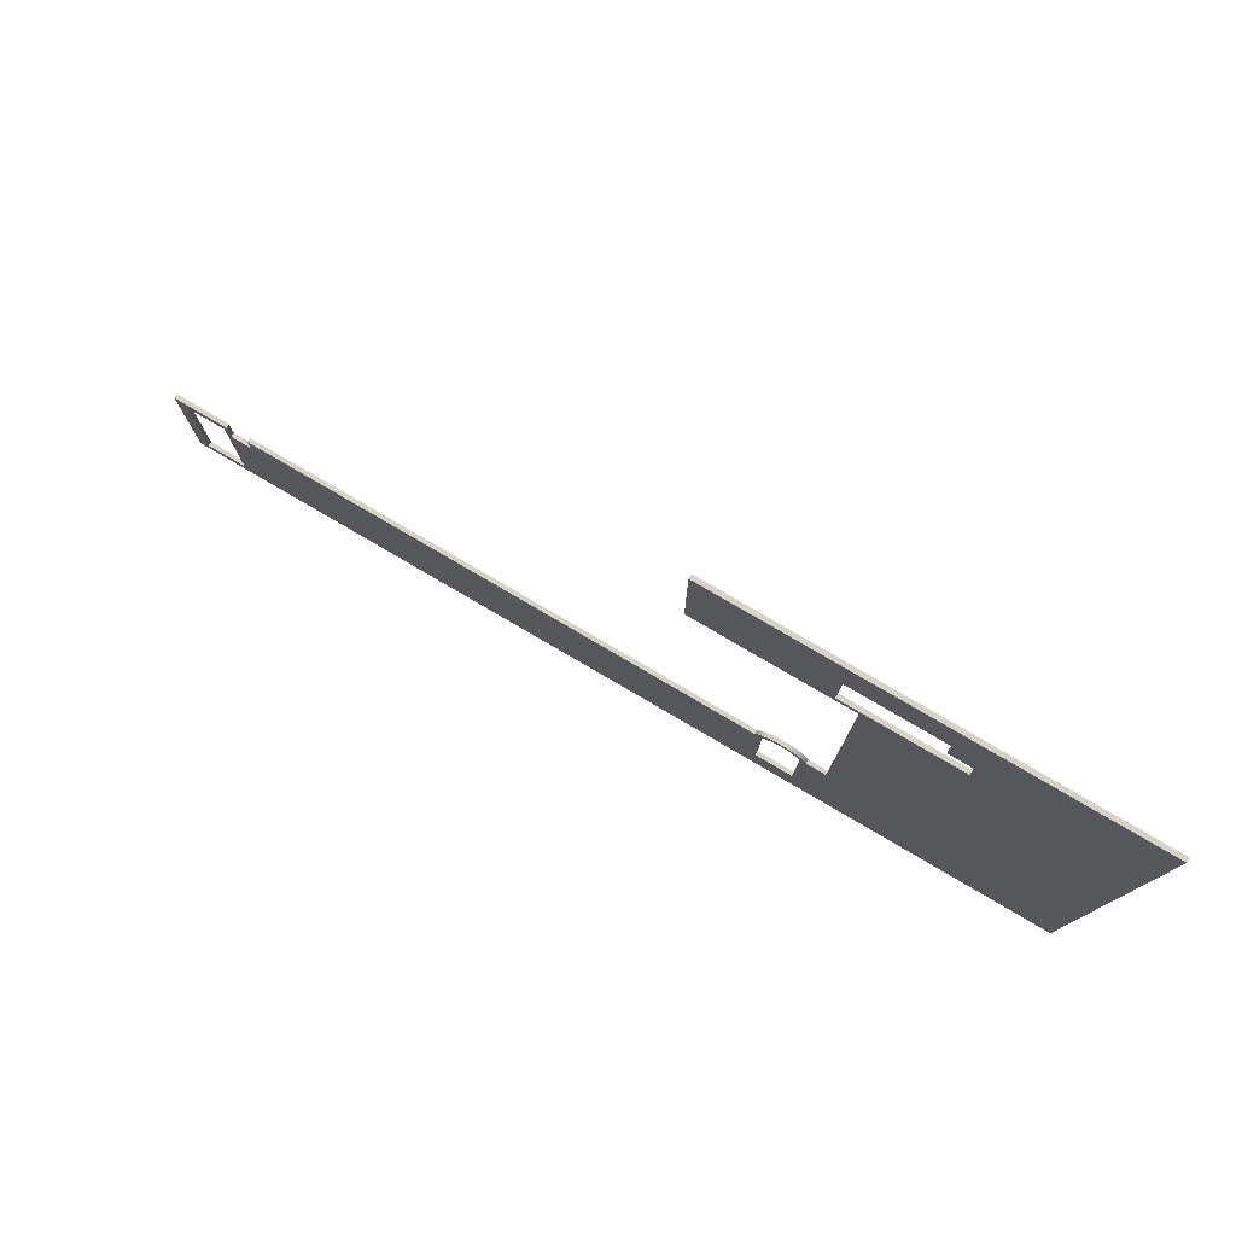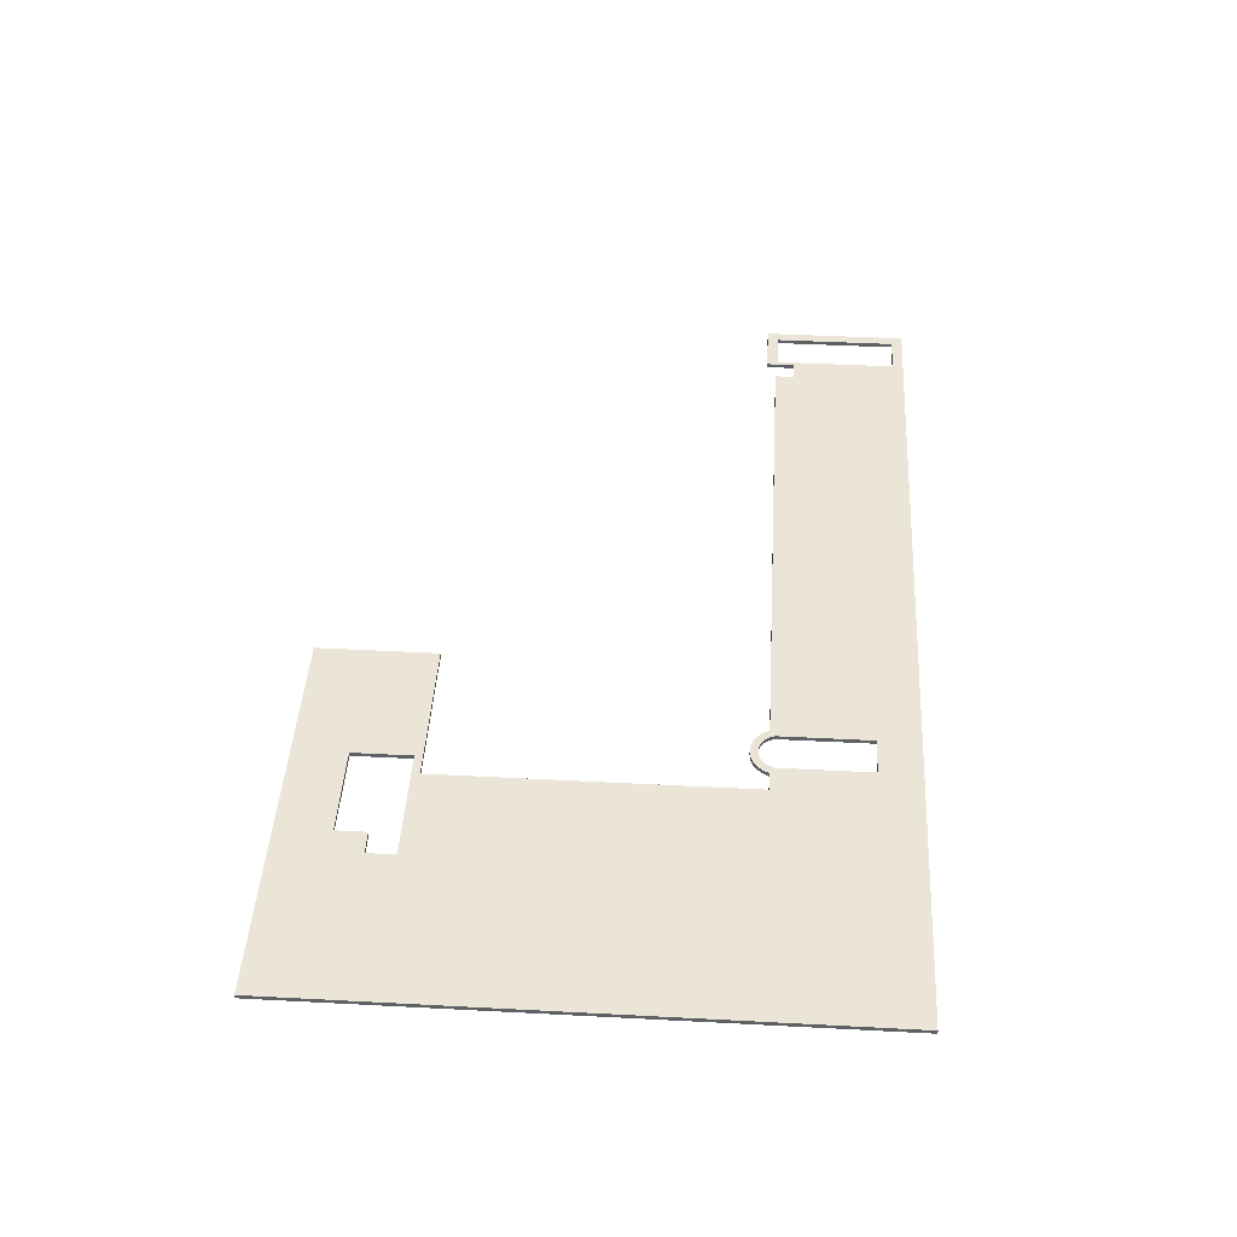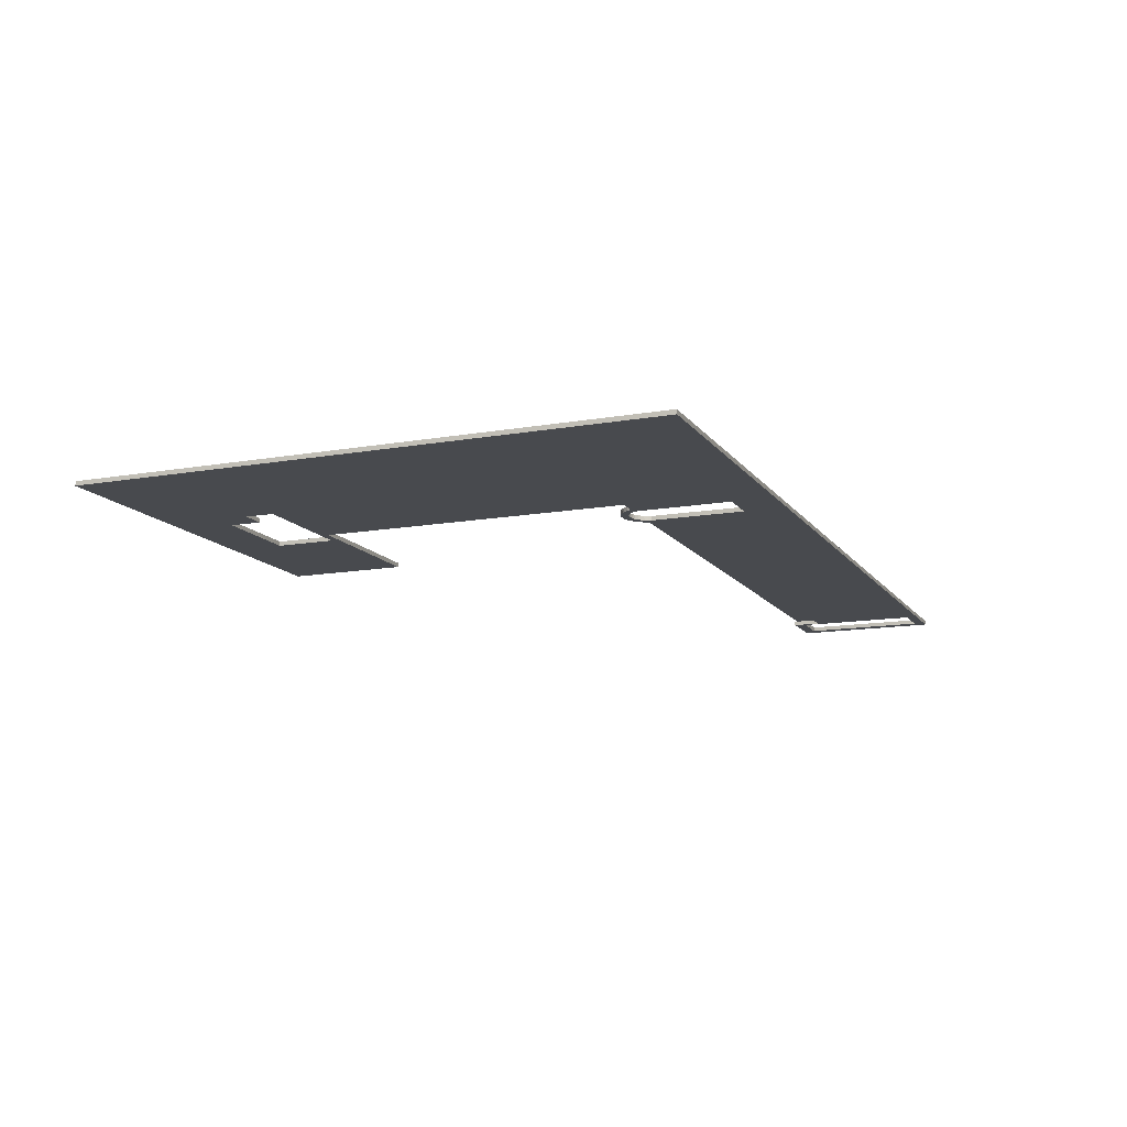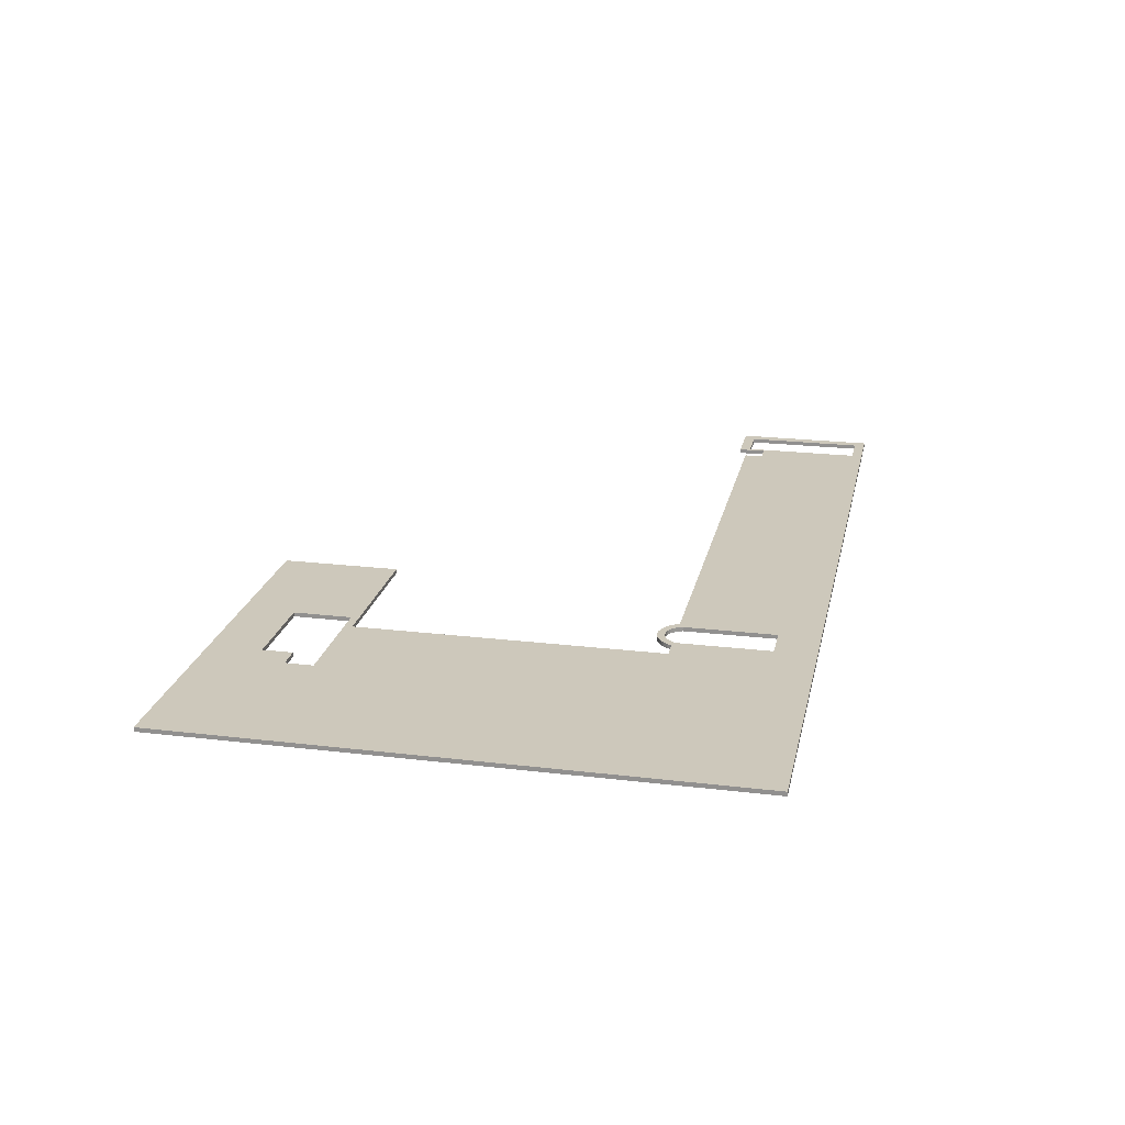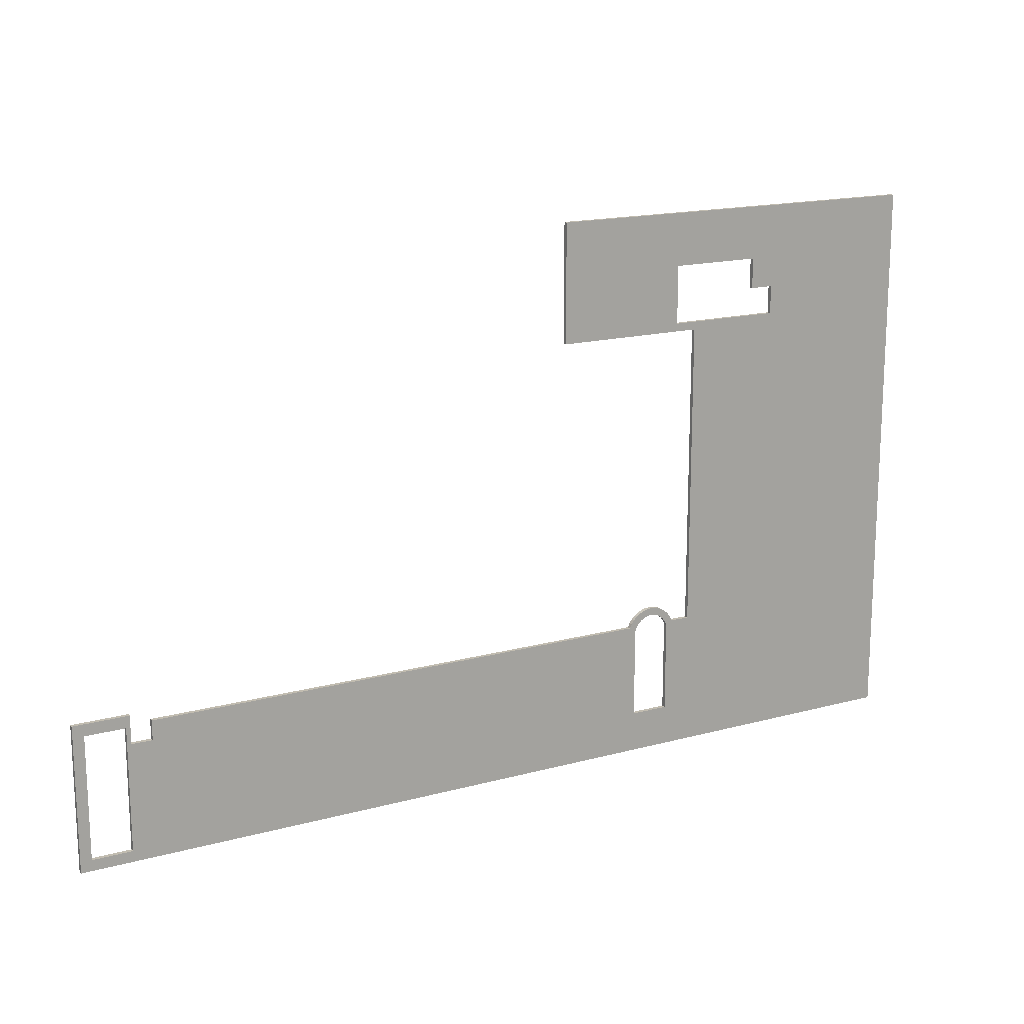
<metadata>
{"format":"obj","ext":"obj","renderer":"f3d","projection":"perspective","resolution":1024,"background":"white","views":[{"elev":78.0,"azim":-149.6,"up":"+Y"},{"elev":44.1,"azim":-86.5,"up":"+Z"},{"elev":-13.0,"azim":-67.8,"up":"+Z"},{"elev":21.8,"azim":-78.1,"up":"+Z"},{"elev":16.5,"azim":151.0,"up":"+Y"}]}
</metadata>
<code>
o Object.1
v 2.348e+04 1.015e+04 0.000977
v 6.141e+04 1.015e+04 310
v 2.348e+04 1.015e+04 310
v 2.333e+04 1.047e+04 0.000977
v 2.313e+04 1.075e+04 310
v 2.288e+04 1.099e+04 0.000977
v 2.288e+04 1.099e+04 310
v 2.26e+04 1.119e+04 0.000977
v 2.228e+04 1.134e+04 0.000977
v 2.195e+04 1.143e+04 310
v 2.16e+04 1.146e+04 310
v 2.092e+04 1.134e+04 0.000977
v 2.092e+04 1.134e+04 310
v 2.061e+04 1.119e+04 0.000977
v 2.032e+04 1.099e+04 0.000977
v 1.988e+04 1.047e+04 0.000977
v 1.988e+04 1.047e+04 310
v 1.973e+04 1.015e+04 310
v 1.83e+04 3.265e+04 310
v 2.93e+04 3.265e+04 0.000977
v 2.93e+04 3.265e+04 310
v 2.93e+04 4.136e+04 310
v 298.2 4.136e+04 0.000977
v 6.691e+04 1.08e+04 310
v 6.691e+04 1.08e+04 0.000977
v 6.291e+04 8740 310
v 6.291e+04 8740 0.000977
v 6.141e+04 8740 0.000977
v 1.322e+04 3.75e+04 0.000977
v 1.322e+04 3.528e+04 0.000977
v 1.984e+04 3.75e+04 0.000977
v 1.984e+04 3.75e+04 310
v 6.611e+04 9954 310
v 6.321e+04 954.1 0.000977
v 2.02e+04 9833 0.000977
v 2.02e+04 9833 310
v 2.029e+04 1.007e+04 310
v 2.029e+04 1.007e+04 0.000977
v 2.058e+04 1.048e+04 310
v 2.058e+04 1.048e+04 0.000977
v 2.077e+04 1.064e+04 0.000977
v 2.123e+04 1.086e+04 310
v 2.173e+04 1.09e+04 310
v 2.173e+04 1.09e+04 0.000977
v 2.198e+04 1.086e+04 310
v 2.222e+04 1.077e+04 310
v 2.243e+04 1.064e+04 310
v 2.222e+04 1.077e+04 0.000977
v 2.292e+04 1.007e+04 310
v 2.3e+04 9833 0.000977
v 2.3e+04 3153 0.000977
v 1.322e+04 3.528e+04 310
v 1.15e+04 3.528e+04 310
v 2.02e+04 3153 0.000977
v 6.141e+04 8740 310
v 6.691e+04 154.1 310
v 6.291e+04 1.08e+04 310
v 6.321e+04 9954 310
v 1.15e+04 3.323e+04 310
v 298.2 4.136e+04 310
v 6.611e+04 954.1 310
v 6.321e+04 954.1 310
v 2.3e+04 3153 310
v 2.3e+04 9833 310
v 298.2 154.1 310
v 1.83e+04 1.015e+04 310
v 2.02e+04 3153 310
v 1.984e+04 3.323e+04 310
v 1.322e+04 3.75e+04 310
v 2.042e+04 1.029e+04 310
v 2.008e+04 1.075e+04 310
v 2.032e+04 1.099e+04 310
v 2.077e+04 1.064e+04 310
v 2.061e+04 1.119e+04 310
v 2.099e+04 1.077e+04 310
v 2.126e+04 1.143e+04 310
v 2.148e+04 1.09e+04 310
v 2.279e+04 1.029e+04 310
v 2.333e+04 1.047e+04 310
v 2.263e+04 1.048e+04 310
v 2.26e+04 1.119e+04 310
v 2.228e+04 1.134e+04 310
v 1.15e+04 3.528e+04 0.000977
v 6.141e+04 1.015e+04 0.000977
v 1.83e+04 1.015e+04 0.000977
v 1.984e+04 3.323e+04 0.000977
v 2.93e+04 4.136e+04 0.000977
v 1.15e+04 3.323e+04 0.000977
v 1.83e+04 3.265e+04 0.000977
v 298.2 154.1 0.000977
v 6.691e+04 154.1 0.000977
v 6.611e+04 954.1 0.000977
v 6.291e+04 1.08e+04 0.000977
v 6.611e+04 9954 0.000977
v 6.321e+04 9954 0.000977
v 2.042e+04 1.029e+04 0.000977
v 1.973e+04 1.015e+04 0.000977
v 2.008e+04 1.075e+04 0.000977
v 2.099e+04 1.077e+04 0.000977
v 2.123e+04 1.086e+04 0.000977
v 2.292e+04 1.007e+04 0.000977
v 2.313e+04 1.075e+04 0.000977
v 2.279e+04 1.029e+04 0.000977
v 2.263e+04 1.048e+04 0.000977
v 2.243e+04 1.064e+04 0.000977
v 2.198e+04 1.086e+04 0.000977
v 2.195e+04 1.143e+04 0.000977
v 2.16e+04 1.146e+04 0.000977
v 2.148e+04 1.09e+04 0.000977
v 2.126e+04 1.143e+04 0.000977
f 3 2 1
f 3 1 4
f 3 4 79
f 78 3 79
f 78 79 80
f 80 104 78
f 78 104 103
f 78 103 49
f 49 103 101
f 49 101 64
f 49 64 3
f 64 101 50
f 51 64 50
f 51 50 1
f 28 51 1
f 1 84 28
f 84 55 28
f 55 26 28
f 28 26 27
f 27 34 28
f 27 95 34
f 95 62 34
f 62 61 34
f 34 61 92
f 91 34 92
f 91 92 25
f 25 56 91
f 56 65 91
f 91 65 90
f 65 60 90
f 90 60 23
f 23 83 90
f 90 83 88
f 90 88 89
f 89 85 90
f 85 35 90
f 90 35 54
f 90 54 51
f 51 34 90
f 54 63 51
f 67 63 54
f 67 65 63
f 66 65 67
f 66 67 18
f 66 18 85
f 85 18 97
f 97 38 85
f 97 96 38
f 70 38 96
f 70 96 39
f 71 70 39
f 71 39 72
f 72 98 71
f 71 98 16
f 71 16 17
f 17 16 97
f 99 97 16
f 41 97 99
f 75 41 99
f 75 99 42
f 13 75 42
f 13 42 76
f 76 12 13
f 13 12 14
f 13 14 74
f 74 14 15
f 74 15 72
f 72 73 74
f 74 73 75
f 14 99 15
f 98 15 99
f 12 99 14
f 12 100 99
f 109 100 12
f 110 109 12
f 108 109 110
f 11 108 110
f 11 110 76
f 76 77 11
f 11 77 43
f 43 10 11
f 43 82 10
f 82 107 10
f 10 107 108
f 107 44 108
f 107 106 44
f 45 44 106
f 45 106 46
f 46 81 45
f 45 81 82
f 81 9 82
f 81 8 9
f 8 48 9
f 9 48 106
f 8 105 48
f 47 48 105
f 47 105 80
f 80 5 47
f 47 5 7
f 47 7 46
f 5 6 7
f 7 6 8
f 5 102 6
f 102 104 6
f 6 104 105
f 79 102 5
f 46 48 47
f 6 105 8
f 7 8 81
f 46 7 81
f 46 106 48
f 43 44 45
f 43 109 44
f 9 106 107
f 82 9 107
f 45 82 43
f 77 109 43
f 10 108 11
f 108 44 109
f 77 100 109
f 42 100 77
f 76 110 12
f 76 42 77
f 74 75 13
f 42 99 100
f 73 41 75
f 73 40 41
f 39 40 73
f 41 40 97
f 99 16 98
f 72 15 98
f 72 39 73
f 17 70 71
f 17 37 70
f 18 37 17
f 18 36 37
f 36 35 37
f 37 35 38
f 36 67 35
f 39 96 40
f 37 38 70
f 40 96 97
f 17 97 18
f 67 36 18
f 19 65 66
f 19 66 89
f 20 19 89
f 89 86 20
f 20 86 87
f 87 21 20
f 22 21 87
f 23 22 87
f 87 29 23
f 87 31 29
f 31 69 29
f 69 52 29
f 29 52 30
f 29 30 83
f 30 53 83
f 53 59 83
f 59 53 60
f 52 60 53
f 52 53 30
f 69 60 52
f 69 22 60
f 32 22 69
f 32 69 31
f 86 32 31
f 68 32 86
f 88 68 86
f 59 68 88
f 59 19 68
f 68 19 21
f 68 21 32
f 32 21 22
f 86 31 87
f 21 19 20
f 59 65 19
f 35 67 54
f 85 38 35
f 89 66 85
f 89 88 86
f 83 59 88
f 23 29 83
f 60 22 23
f 60 65 59
f 63 65 56
f 56 62 63
f 63 62 55
f 63 55 64
f 64 55 2
f 24 56 25
f 93 24 25
f 25 94 93
f 93 94 95
f 94 58 95
f 33 58 94
f 92 33 94
f 58 33 24
f 24 57 58
f 58 57 26
f 58 26 62
f 57 24 93
f 27 57 93
f 24 33 56
f 33 61 56
f 25 92 94
f 90 34 91
f 61 33 92
f 56 61 62
f 58 62 95
f 93 95 27
f 26 57 27
f 62 26 55
f 2 55 84
f 28 34 51
f 63 64 51
f 1 50 101
f 4 101 103
f 4 103 102
f 102 103 104
f 80 105 104
f 80 79 5
f 49 3 78
f 79 4 102
f 1 101 4
f 1 2 84
f 64 2 3

</code>
